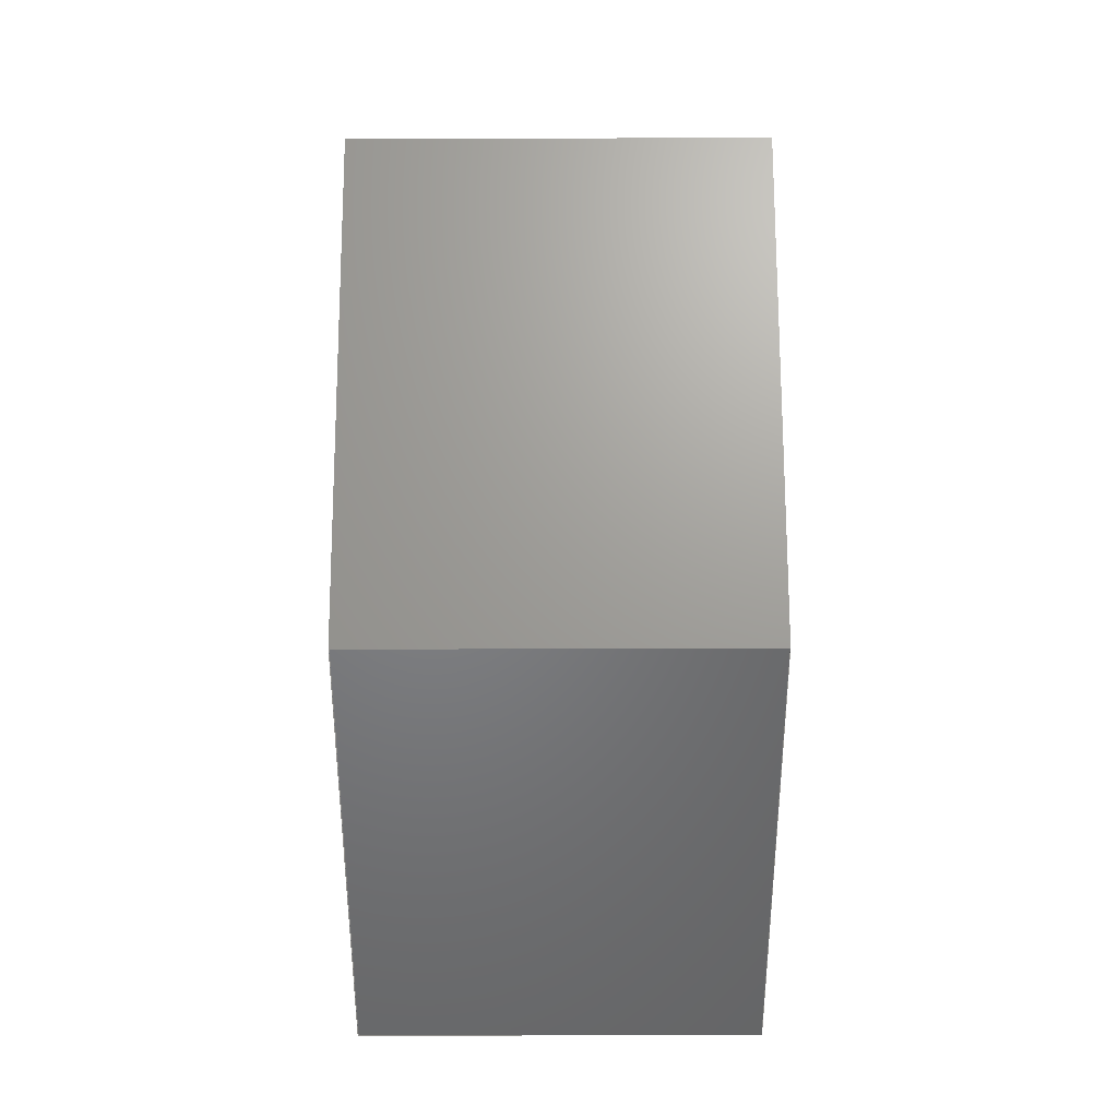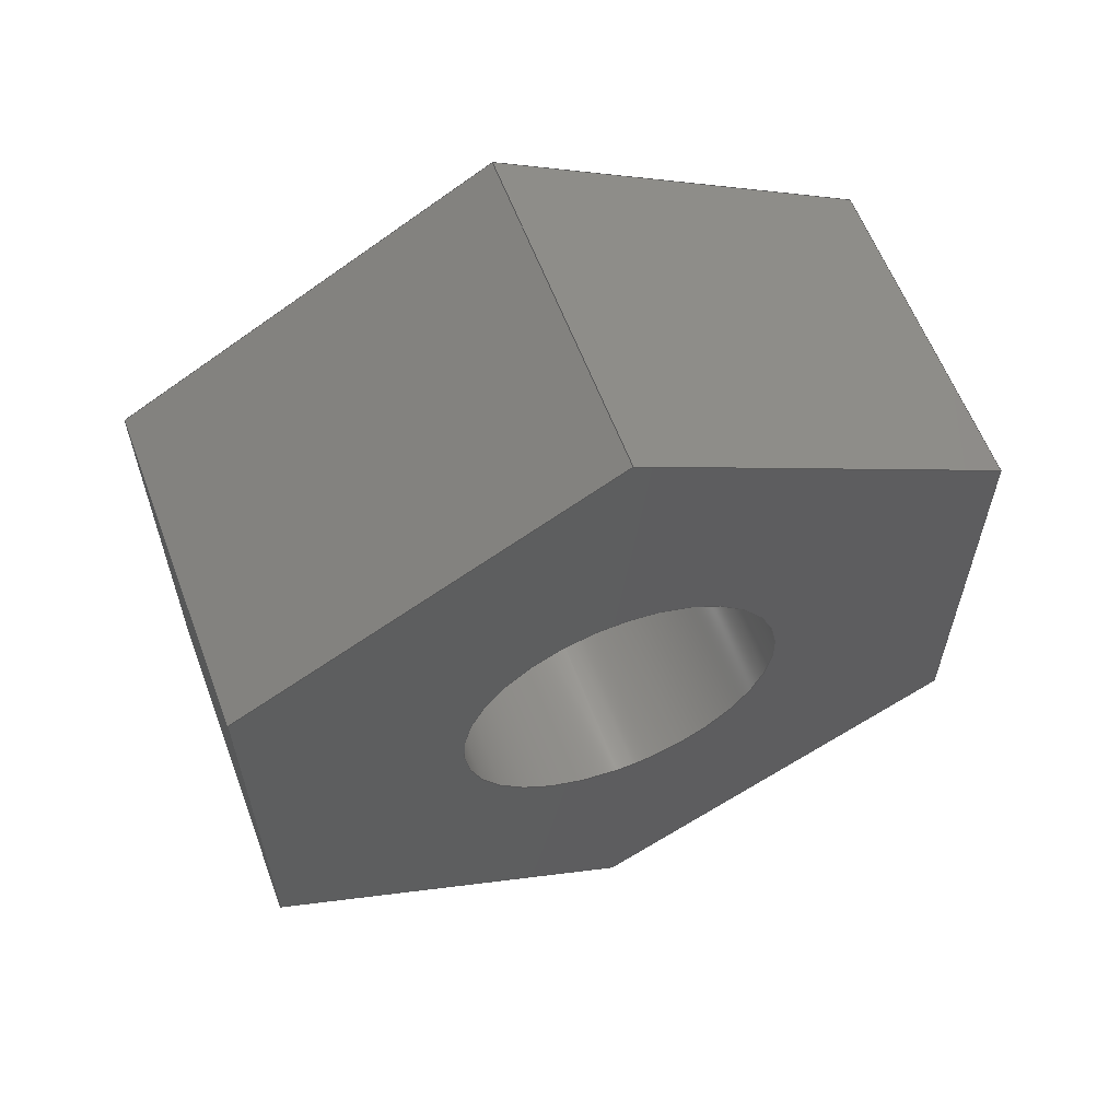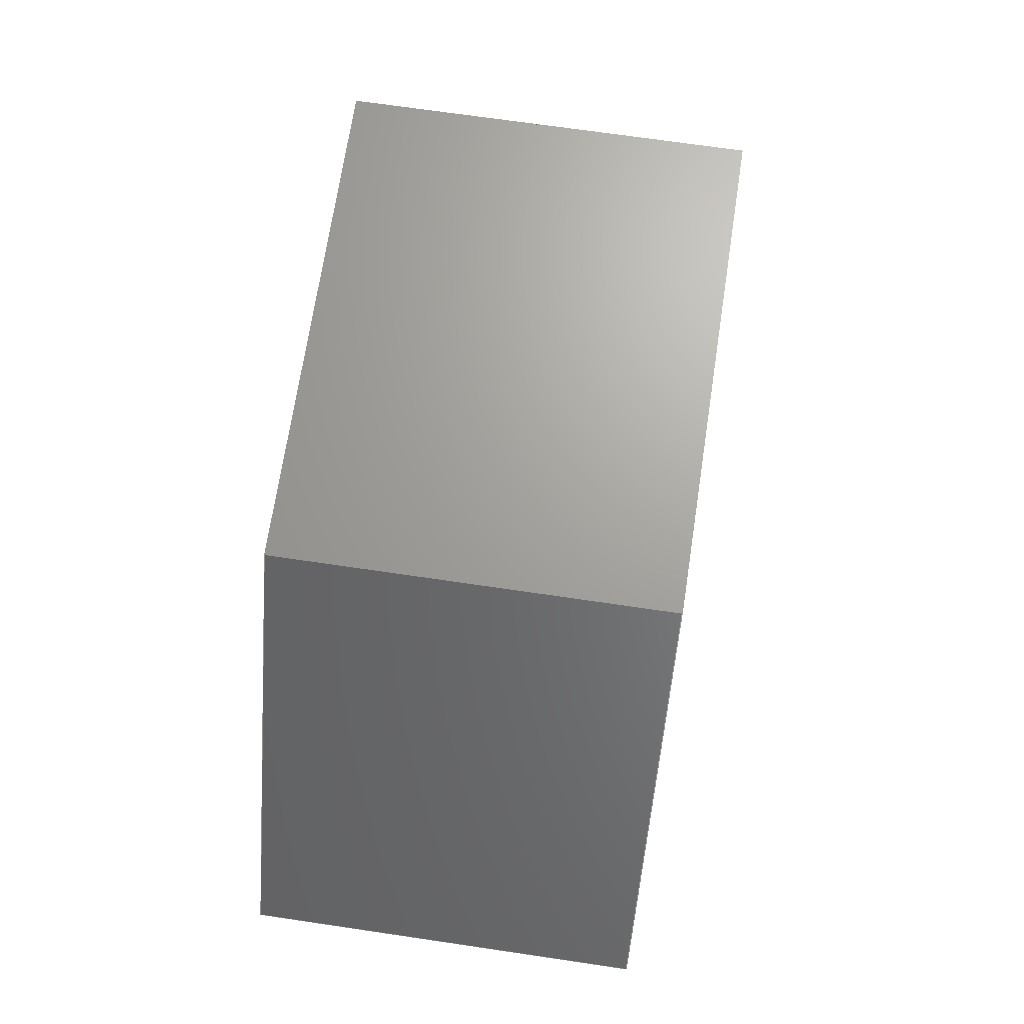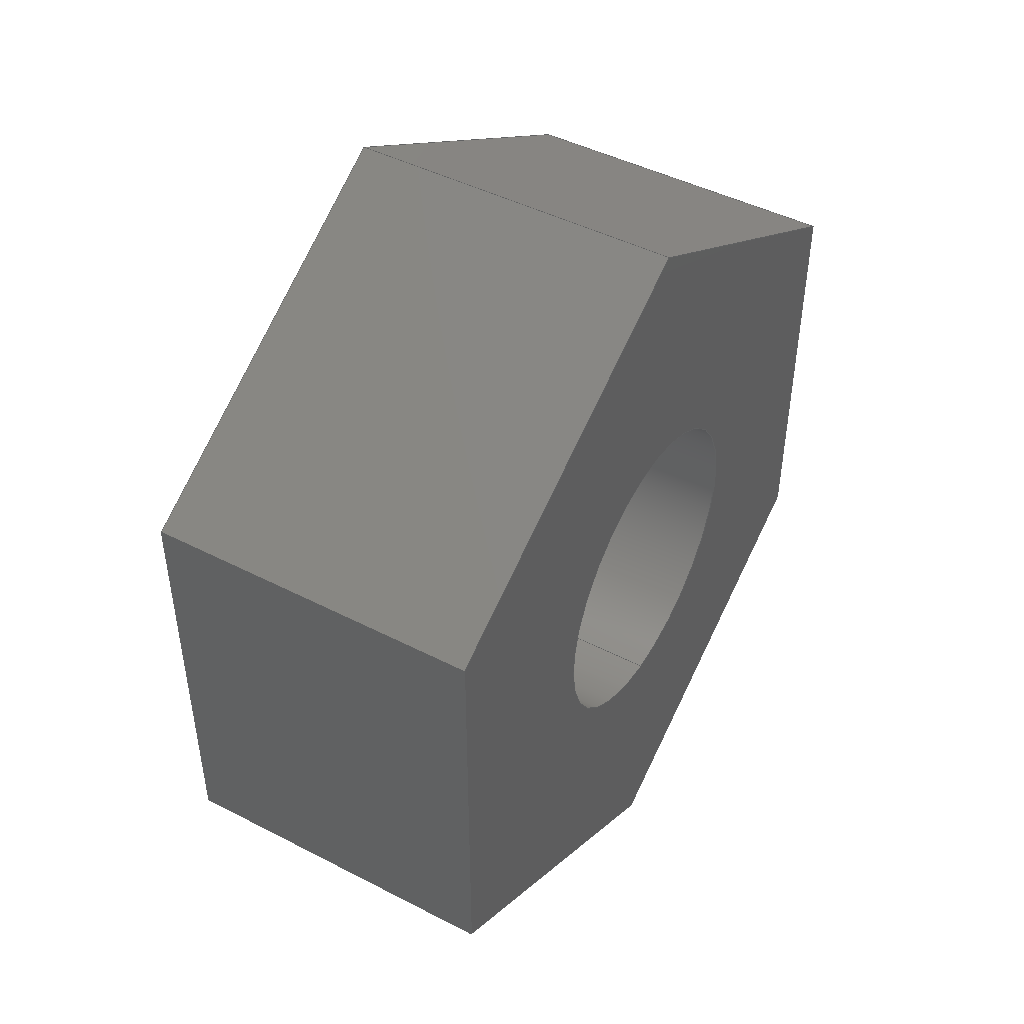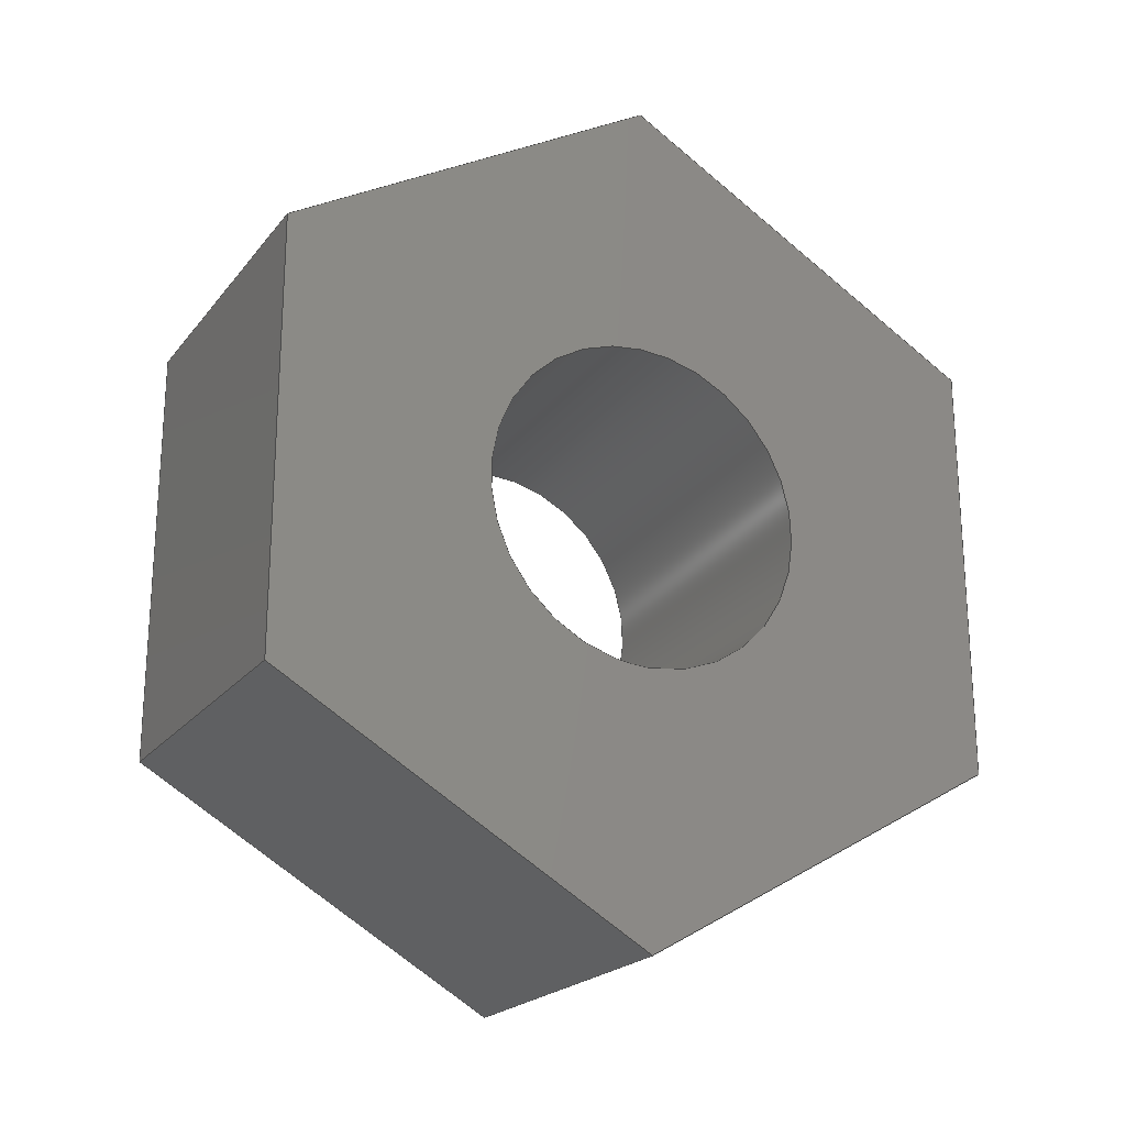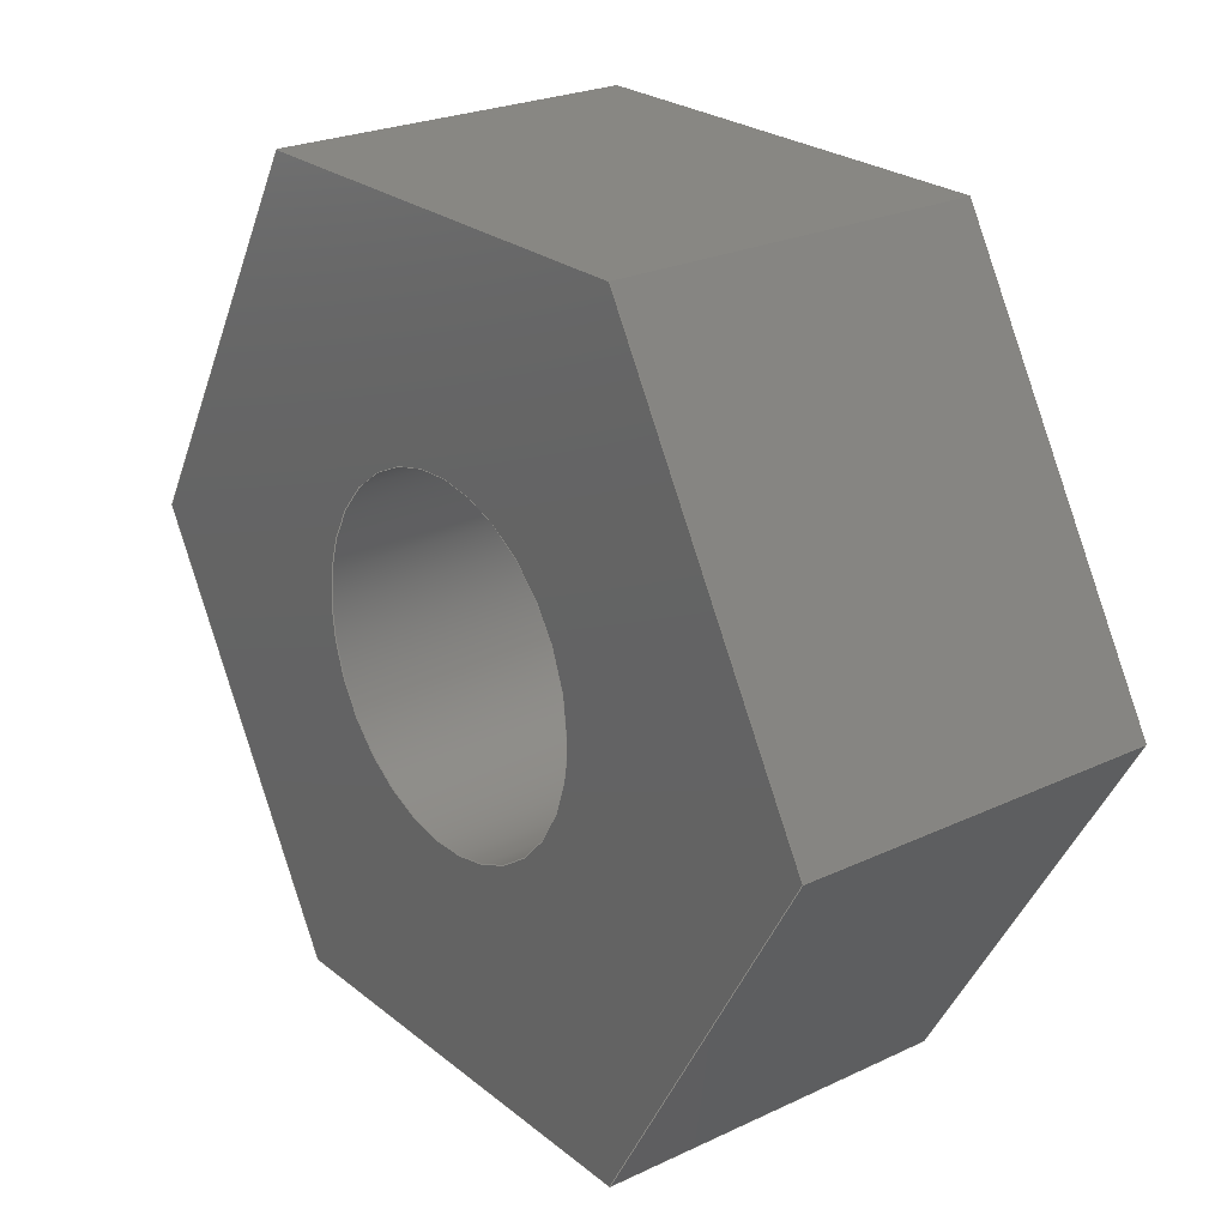
<metadata>
{"format":"iges","ext":"igs","renderer":"f3d","projection":"perspective","resolution":1024,"background":"white","views":[{"elev":68.8,"azim":-0.1,"up":"+Z"},{"elev":60.2,"azim":69.4,"up":"+Y"},{"elev":68.0,"azim":8.5,"up":"+Z"},{"elev":46.0,"azim":30.5,"up":"+Y"},{"elev":-21.5,"azim":-117.6,"up":"+Y"},{"elev":24.5,"azim":-37.7,"up":"+Z"}]}
</metadata>
<code>

,,9HM3 nut v3,9HM3 nut v3,7Hunknown,7Hunknown,32,38,7,99,15,,1,2,2HMM,
1,0.08,15H2.025e+07,0.01,1e+04,7Hunknown,7Hunknown,11,0,15H202404
19.2;
     186       1                                                00000000
     186            -111       1       0                               0
     514       2                                                00010000
     514                       1       1                               0
     510       3                                                00010000
     510            -111       1       1                               0
     510       4                                                00010000
     510            -111       1       1                               0
     510       5                                                00010000
     510            -111       1       1                               0
     510       6                                                00010000
     510            -111       1       1                               0
     510       7                                                00010000
     510            -111       1       1                               0
     510       8                                                00010000
     510            -111       1       1                               0
     510       9                                                00010000
     510            -111       1       1                               0
     510      10                                                00010000
     510            -111       1       1                               0
     510      11                                                00010000
     510            -111       1       1                               0
     508      12                                                00010000
     508                       1       1                               0
     508      13                                                00010000
     508                       1       1                               0
     508      14                                                00010000
     508                       1       1                               0
     508      15                                                00010000
     508                       1       1                               0
     508      16                                                00010000
     508                       1       1                               0
     508      17                                                00010000
     508                       1       1                               0
     508      18                                                00010000
     508                       1       1                               0
     508      19                                                00010000
     508                       2       1                               0
     508      21                                                00010000
     508                       1       1                               0
     508      22                                                00010000
     508                       2       1                               0
     508      24                                                00010000
     508                       1       1                               0
     126      25                                                00010000
     126       0              10       0                               0
     126      35                                                00010000
     126       0               2       0                               0
     126      37                                                00010000
     126       0              10       0                               0
     126      47                                                00010000
     126       0               4       0                               0
     126      51                                                00010000
     126       0               3       0                               0
     126      54                                                00010000
     126       0               4       0                               0
     126      58                                                00010000
     126       0               3       0                               0
     126      61                                                00010000
     126       0               4       0                               0
     126      65                                                00010000
     126       0               4       0                               0
     126      69                                                00010000
     126       0               3       0                               0
     126      72                                                00010000
     126       0               5       0                               0
     126      77                                                00010000
     126       0               4       0                               0
     126      81                                                00010000
     126       0               3       0                               0
     126      84                                                00010000
     126       0               5       0                               0
     126      89                                                00010000
     126       0               4       0                               0
     126      93                                                00010000
     126       0               3       0                               0
     126      96                                                00010000
     126       0               4       0                               0
     126     100                                                00010000
     126       0               4       0                               0
     126     104                                                00010000
     126       0               3       0                               0
     126     107                                                00010000
     126       0               5       0                               0
     126     112                                                00010000
     126       0               4       0                               0
     128     116                                                00010000
     128       0    -111      12       0                               0
     128     128                                                00010000
     128       0    -111       6       0                               0
     128     134                                                00010000
     128       0    -111       6       0                               0
     128     140                                                00010000
     128       0    -111       6       0                               0
     128     146                                                00010000
     128       0    -111       6       0                               0
     128     152                                                00010000
     128       0    -111       6       0                               0
     128     158                                                00010000
     128       0    -111       6       0                               0
     128     164                                                00010000
     128       0    -111       6       0                               0
     128     170                                                00010000
     128       0    -111       6       0                               0
     502     176                                                00010000
     502                      10       1                               0
     504     186                                                00010001
     504                       6       1                               0
     406     192                                                00000000
     406                       1      15                               0
     314     193                                                00000200
     314                       2       0                               0
186,3,1,0,0,1,109;                                                     1
514,9,5,1,7,1,9,1,11,1,13,1,15,1,17,1,19,1,21,1;                       3
510,87,1,1,23;                                                         5
510,89,1,1,25;                                                         7
510,91,1,1,27;                                                         9
510,93,1,1,29;                                                        11
510,95,1,1,31;                                                        13
510,97,1,1,33;                                                        15
510,99,1,1,35;                                                        17
510,101,2,1,37,39;                                                    19
510,103,2,1,41,43;                                                    21
508,4,0,107,1,0,0,0,107,2,1,0,0,107,3,1,0,0,107,2,0,0;                23
508,4,0,107,4,0,0,0,107,5,1,0,0,107,6,0,0,0,107,7,0,0;                25
508,4,0,107,8,0,0,0,107,7,1,0,0,107,9,0,0,0,107,10,0,0;               27
508,4,0,107,11,0,0,0,107,10,1,0,0,107,12,0,0,0,107,13,0,0;            29
508,4,0,107,14,0,0,0,107,13,1,0,0,107,15,0,0,0,107,16,0,0;            31
508,4,0,107,17,0,0,0,107,16,1,0,0,107,18,0,0,0,107,19,0,0;            33
508,4,0,107,20,0,0,0,107,19,1,0,0,107,21,0,0,0,107,5,0,0;             35
508,6,0,107,21,1,0,0,107,18,1,0,0,107,15,1,0,0,107,12,1,0,0,107,      37
9,1,0,0,107,6,1,0;                                                    37
508,1,0,107,1,1,0;                                                    39
508,6,0,107,20,1,0,0,107,4,1,0,0,107,8,1,0,0,107,11,1,0,0,107,        41
14,1,0,0,107,17,1,0;                                                  41
508,1,0,107,3,0,0;                                                    43
126,8,2,0,1,0,0,-3.142,-3.142,                  45
-3.142,-1.571,-1.571,0,0,            45
1.571,1.571,3.142,                     45
3.142,3.142,1,0.7071,1,            45
0.7071,1,0.7071,1,0.7071,1,       45
2.4,-1.25,1.531D-16,2.4,-1.25,1.25,2.4,                    45
7.654D-17,1.25,2.4,1.25,1.25,2.4,1.25,0,2.4,1.25,         45
-1.25,2.4,7.654D-17,-1.25,2.4,-1.25,-1.25,2.4,-1.25,       45
-1.531D-16,-3.142,3.142,0,0,       45
0;                                                                   45
126,1,1,0,0,1,0,-1.92,-1.92,0.16,0.16,1,1,2.4,-1.25,0,-0.2,        47
-1.25,0,-1.92,0.16,0,0,0;                                         47
126,8,2,0,1,0,0,-3.142,-3.142,                  49
-3.142,-1.571,-1.571,0,0,            49
1.571,1.571,3.142,                     49
3.142,3.142,1,0.7071,1,            49
0.7071,1,0.7071,1,0.7071,1,       49
-0.2,-1.25,1.531D-16,-0.2,-1.25,1.25,-0.2,                 49
7.654D-17,1.25,-0.2,1.25,1.25,-0.2,1.25,0,-0.2,1.25,      49
-1.25,-0.2,7.654D-17,-1.25,-0.2,-1.25,-1.25,-0.2,          49
-1.25,-1.531D-16,-3.142,3.142,       49
0,0,0;                                                             49
126,1,1,0,0,1,0,-0.241,-0.241,                51
0.08805,0.08805,1,1,-0.2,                     51
-3.291,-3.691D-14,-0.2,-1.645,       51
2.85,-0.241,0.08805,0,0,0;      51
126,1,1,0,0,1,0,-0.02,-0.02,0.24,0.24,1,1,-0.2,                     53
-3.291,-3.65D-14,2.4,-3.291,         53
-3.65D-14,-0.02,0.24,0,0,0;                             53
126,1,1,0,0,1,0,-0.08805,-0.08805,              55
0.241,0.241,1,1,2.4,-1.645,      55
2.85,2.4,-3.291,-3.719D-14,         55
-0.08805,0.241,0,0,0;                       55
126,1,1,0,0,1,0,-0.02,-0.02,0.24,0.24,1,1,-0.2,                     57
-1.645,2.85,2.4,-1.645,             57
2.85,-0.02,0.24,0,0,0;                                 57
126,1,1,0,0,1,0,-0.241,-0.241,                59
0.08805,0.08805,1,1,-0.2,                       59
-1.645,2.85,-0.2,1.645,             59
2.85,-0.241,0.08805,0,0,0;       59
126,1,1,0,0,1,0,-0.08805,-0.08805,                61
0.241,0.241,1,1,2.4,1.645,       61
2.85,2.4,-1.645,2.85,              61
-0.08805,0.241,0,0,0;                        61
126,1,1,0,0,1,0,-0.02,-0.02,0.24,0.24,1,1,-0.2,                     63
1.645,2.85,2.4,1.645,               63
2.85,-0.02,0.24,0,0,0;                                 63
126,1,1,0,0,1,0,-0.241,-0.241,                65
0.08805,0.08805,1,1,-0.2,                     65
1.645,2.85,-0.2,3.291,              65
2.609D-14,-0.241,0.08805,0,        65
0,0;                                                                65
126,1,1,0,0,1,0,-0.08805,-0.08805,              67
0.241,0.241,1,1,2.4,3.291,       67
2.581D-14,2.4,1.645,2.85,           67
-0.08805,0.241,0,0,0;                       67
126,1,1,0,0,1,0,-0.02,-0.02,0.24,0.24,1,1,-0.2,                     69
3.291,2.637D-14,2.4,3.291,           69
2.637D-14,-0.02,0.24,0,0,0;                             69
126,1,1,0,0,1,0,-0.241,-0.241,                71
0.08805,0.08805,1,1,-0.2,                     71
3.291,2.609D-14,-0.2,1.645,          71
-2.85,-0.241,0.08805,0,0,        71
0;                                                                   71
126,1,1,0,0,1,0,-0.08805,-0.08805,              73
0.241,0.241,1,1,2.4,1.645,       73
-2.85,2.4,3.291,2.609D-14,          73
-0.08805,0.241,0,0,0;                       73
126,1,1,0,0,1,0,-0.02,-0.02,0.24,0.24,1,1,-0.2,                     75
1.645,-2.85,2.4,1.645,              75
-2.85,-0.02,0.24,0,0,0;                                75
126,1,1,0,0,1,0,-0.241,-0.241,                77
0.08805,0.08805,1,1,-0.2,1.645,      77
-2.85,-0.2,-1.645,-2.85,           77
-0.241,0.08805,0,0,0;                        77
126,1,1,0,0,1,0,-0.08805,-0.08805,                79
0.241,0.241,1,1,2.4,-1.645,      79
-2.85,2.4,1.645,-2.85,             79
-0.08805,0.241,0,0,0;                        79
126,1,1,0,0,1,0,-0.02,-0.02,0.24,0.24,1,1,-0.2,                     81
-1.645,-2.85,2.4,-1.645,            81
-2.85,-0.02,0.24,0,0,0;                                81
126,1,1,0,0,1,0,-0.241,-0.241,                83
0.08805,0.08805,1,1,-0.2,                     83
-1.645,-2.85,-0.2,-3.291,           83
-3.678D-14,-0.241,0.08805,0,       83
0,0;                                                                83
126,1,1,0,0,1,0,-0.08805,-0.08805,              85
0.241,0.241,1,1,2.4,-3.291,      85
-3.678D-14,2.4,-1.645,-2.85,        85
-0.08805,0.241,0,0,0;                       85
128,1,8,1,2,0,1,0,0,1,-0.16,-0.16,1.92,1.92,-3.142,        87
-3.142,-3.142,-1.571,                 87
-1.571,0,0,1.571,1.571,               87
3.142,3.142,3.142,1,1,             87
0.7071,0.7071,1,1,0.7071,          87
0.7071,1,1,0.7071,0.7071,1,       87
1,0.7071,0.7071,1,1,-0.2,-1.25,0,2.4,       87
-1.25,0,-0.2,-1.25,-1.25,2.4,-1.25,-1.25,-0.2,0,-1.25,2.4,0,       87
-1.25,-0.2,1.25,-1.25,2.4,1.25,-1.25,-0.2,1.25,0,2.4,1.25,0,        87
-0.2,1.25,1.25,2.4,1.25,1.25,-0.2,0,1.25,2.4,0,1.25,-0.2,           87
-1.25,1.25,2.4,-1.25,1.25,-0.2,-1.25,0,2.4,-1.25,0,-0.16,1.92,      87
-3.142,3.142;                                   87
128,1,1,1,1,0,0,1,0,0,-0.01255,-0.01255,        89
0.3185,0.3185,-0.021,-0.021,0.241,0.241,        89
1,1,1,1,-0.21,-1.64,2.859,-0.21,           89
-3.296,-0.00866,2.41,-1.64,        89
2.859,2.41,-3.296,-0.00866,         89
-0.01255,0.3185,-0.021,0.241;                   89
128,1,1,1,1,0,0,1,0,0,-0.01255,-0.01255,        91
0.3185,0.3185,-0.021,-0.021,0.241,0.241,        91
1,1,1,1,-0.21,1.655,2.85,-0.21,            91
-1.655,2.85,2.41,1.655,             91
2.85,2.41,-1.655,2.85,             91
-0.01255,0.3185,-0.021,0.241;                   91
128,1,1,1,1,0,0,1,0,0,-0.01255,-0.01255,        93
0.3185,0.3185,-0.021,-0.021,0.241,0.241,        93
1,1,1,1,-0.21,3.296,-0.00866,-0.21,        93
1.64,2.859,2.41,3.296,              93
-0.00866,2.41,1.64,2.859,          93
-0.01255,0.3185,-0.021,0.241;                   93
128,1,1,1,1,0,0,1,0,0,-0.01255,-0.01255,        95
0.3185,0.3185,-0.021,-0.021,0.241,0.241,        95
1,1,1,1,-0.21,1.64,-2.859,-0.21,           95
3.296,0.00866,2.41,1.64,           95
-2.859,2.41,3.296,0.00866,          95
-0.01255,0.3185,-0.021,0.241;                   95
128,1,1,1,1,0,0,1,0,0,-0.01255,-0.01255,        97
0.3185,0.3185,-0.021,-0.021,0.241,0.241,        97
1,1,1,1,-0.21,-1.655,-2.85,-0.21,          97
1.655,-2.85,2.41,-1.655,            97
-2.85,2.41,1.655,-2.85,            97
-0.01255,0.3185,-0.021,0.241;                   97
128,1,1,1,1,0,0,1,0,0,-0.01255,-0.01255,        99
0.3185,0.3185,-0.021,-0.021,0.241,0.241,        99
1,1,1,1,-0.21,-3.296,0.00866,-0.21,        99
-1.64,-2.859,2.41,-3.296,           99
0.00866,2.41,-1.64,-2.859,         99
-0.01255,0.3185,-0.021,0.241;                   99
128,1,1,1,1,0,0,1,0,0,-0.3301,-0.3301,         101
0.3301,0.3301,-0.286,-0.286,0.286,0.286,       101
1,1,1,1,2.4,-3.301,-2.86,2.4,             101
3.301,-2.86,2.4,-3.301,            101
2.86,2.4,3.301,2.86,              101
-0.3301,0.3301,-0.286,0.286;                   101
128,1,1,1,1,0,0,1,0,0,-0.3301,-0.3301,         103
0.3301,0.3301,-0.286,-0.286,0.286,0.286,       103
1,1,1,1,-0.2,3.301,-2.86,-0.2,            103
-3.301,-2.86,-0.2,3.301,           103
2.86,-0.2,-3.301,2.86,            103
-0.3301,0.3301,-0.286,0.286;                   103
502,14,2.4,-1.25,1.531D-16,-0.2,-1.25,                    105
1.531D-16,-0.2,-3.291,                         105
-3.674D-14,-0.2,-1.645,2.85,       105
2.4,-3.291,-3.673D-14,2.4,                     105
-1.645,2.85,-0.2,1.645,            105
2.85,2.4,1.645,2.85,-0.2,         105
3.291,2.593D-14,2.4,3.291,          105
2.593D-14,-0.2,1.645,-2.85,        105
2.4,1.645,-2.85,-0.2,-1.645,       105
-2.85,2.4,-1.645,-2.85;           105
504,21,45,105,1,105,1,47,105,1,105,2,49,105,2,105,2,51,105,3,        107
105,4,53,105,3,105,5,55,105,6,105,5,57,105,4,105,6,59,105,4,105,     107
7,61,105,8,105,6,63,105,7,105,8,65,105,7,105,9,67,105,10,105,8,      107
69,105,9,105,10,71,105,9,105,11,73,105,12,105,10,75,105,11,105,      107
12,77,105,11,105,13,79,105,14,105,12,81,105,13,105,14,83,105,13,     107
105,3,85,105,5,105,14;                                               107
406,1,5HBody1;                                                       109
314,62.75,62.75,62.75,13HSteel      111
- Satin;                                                             111
S      1G      3D    112P    194
</code>
